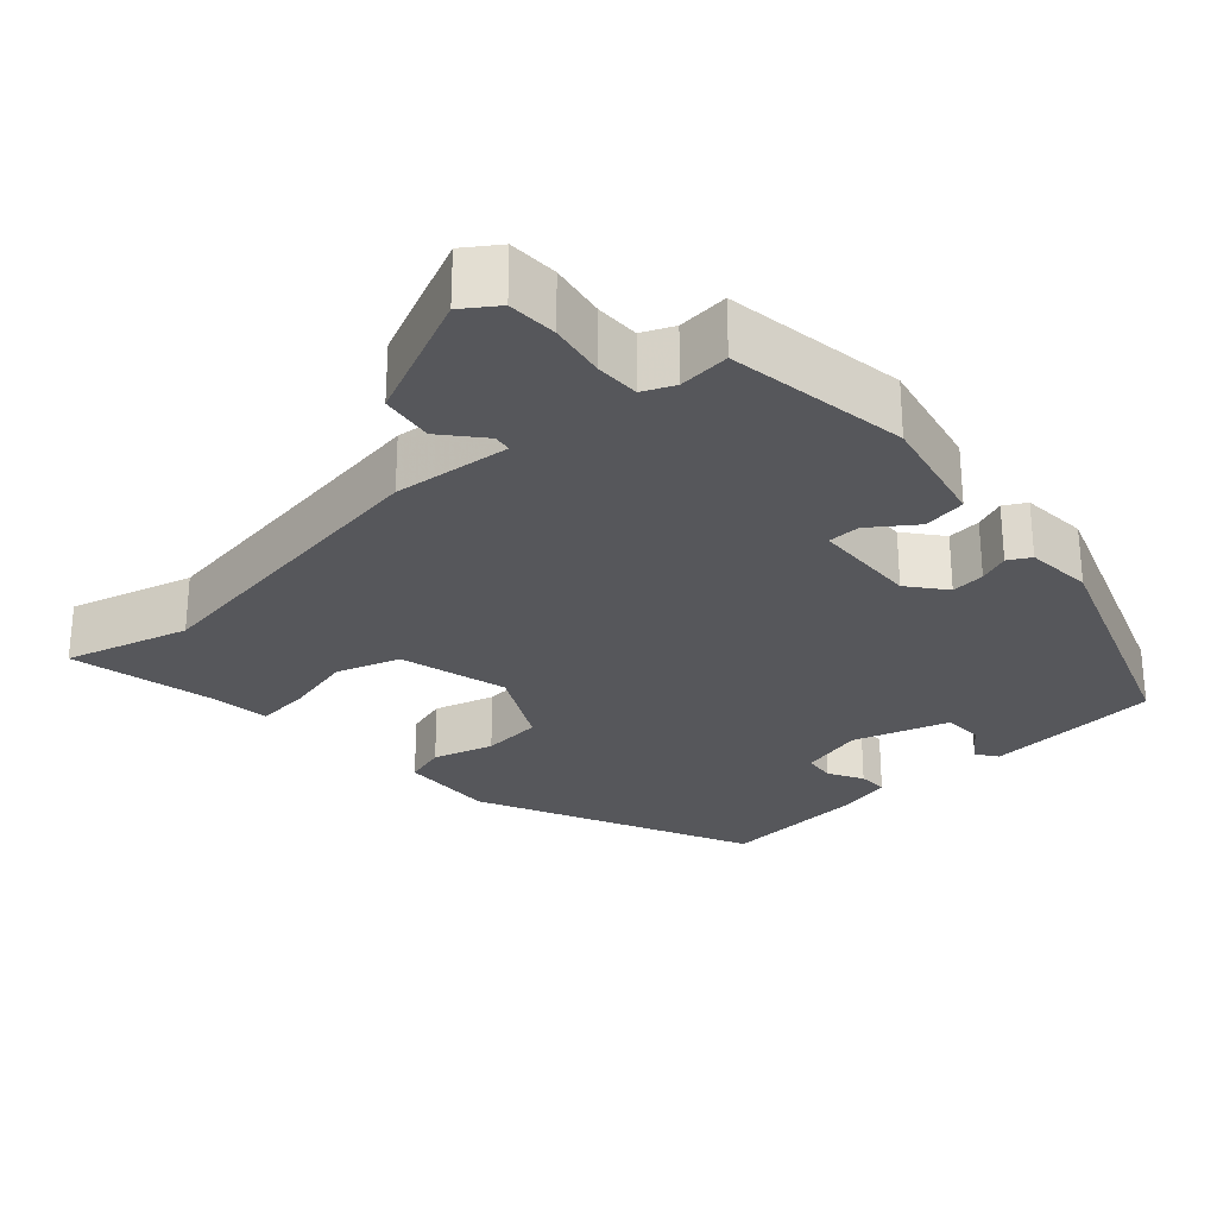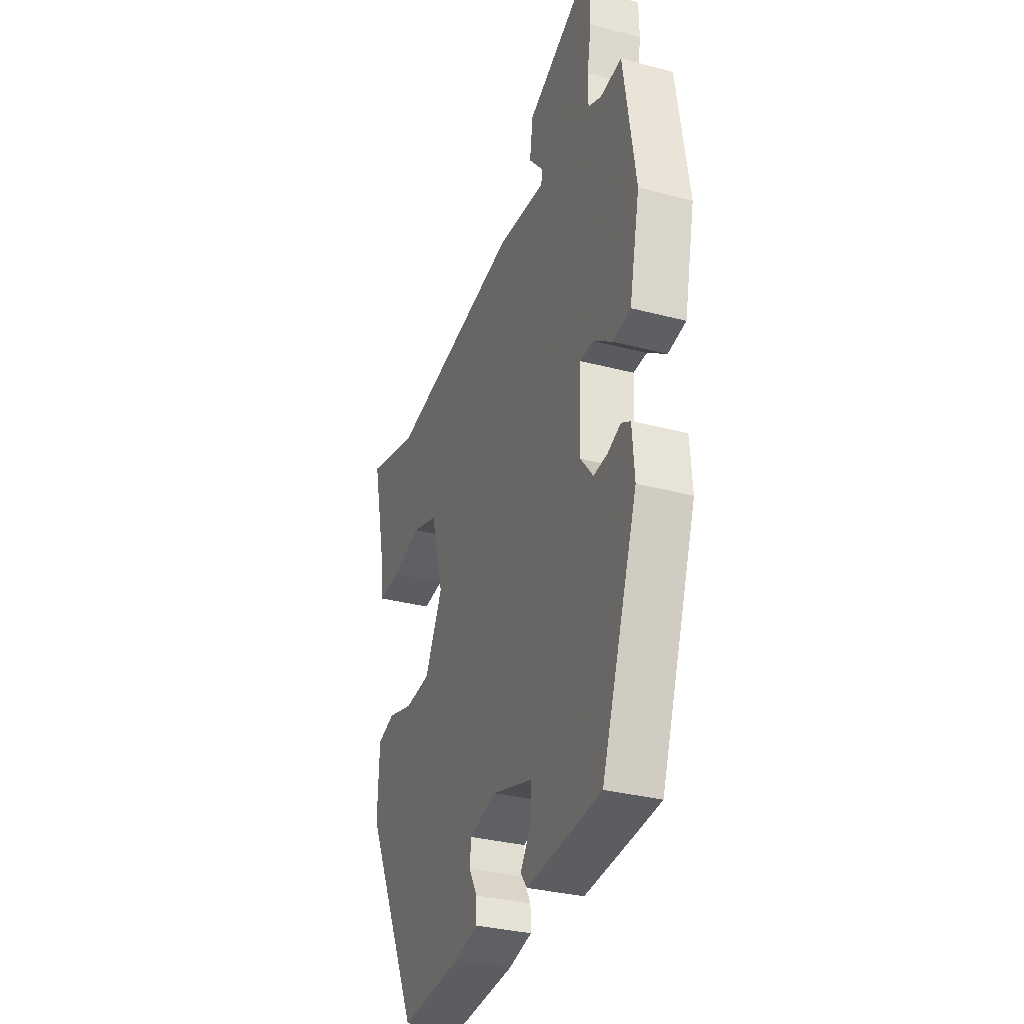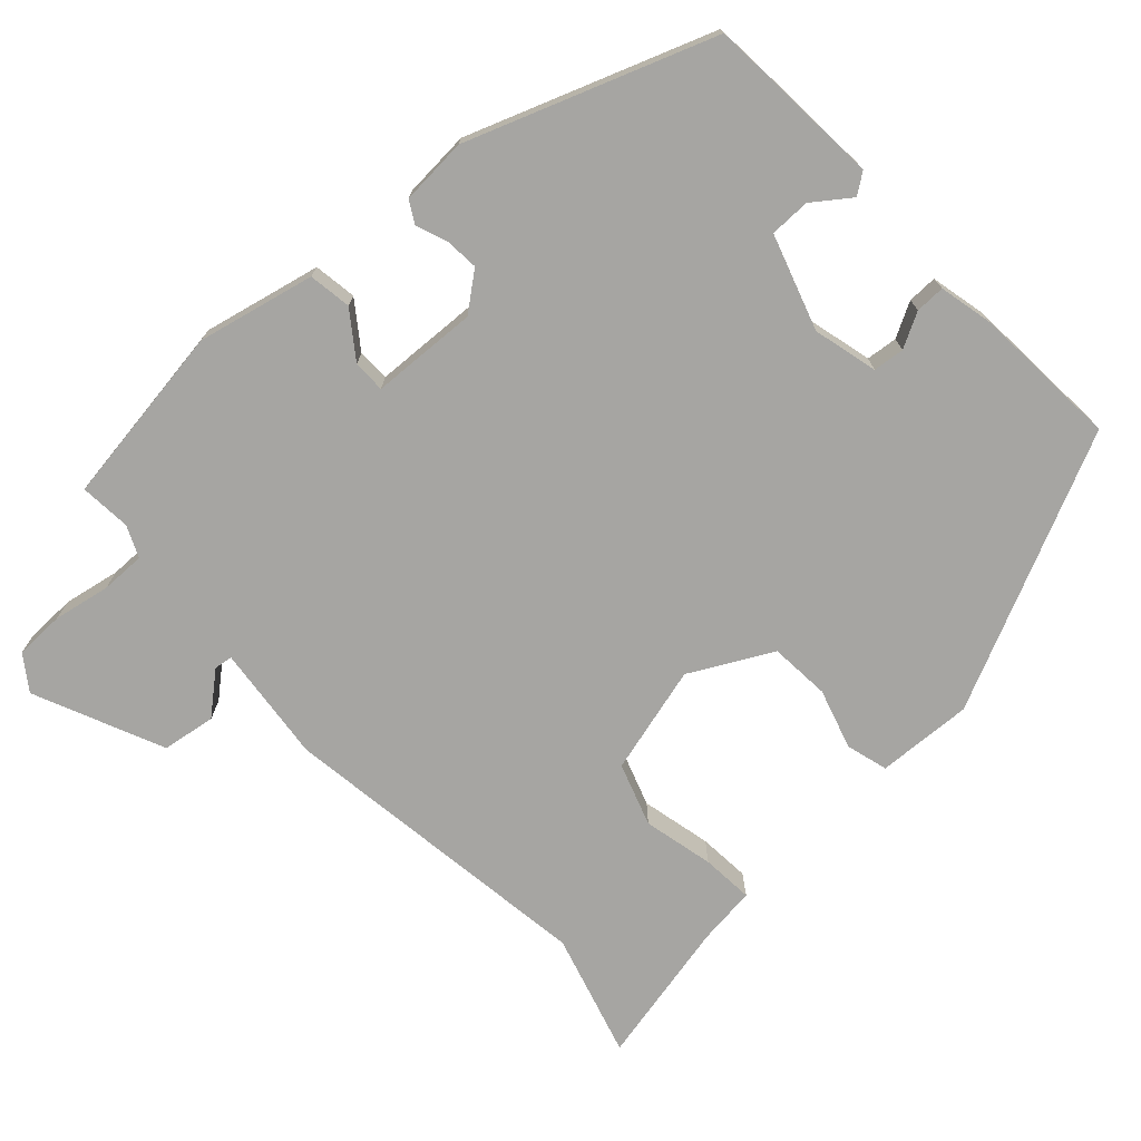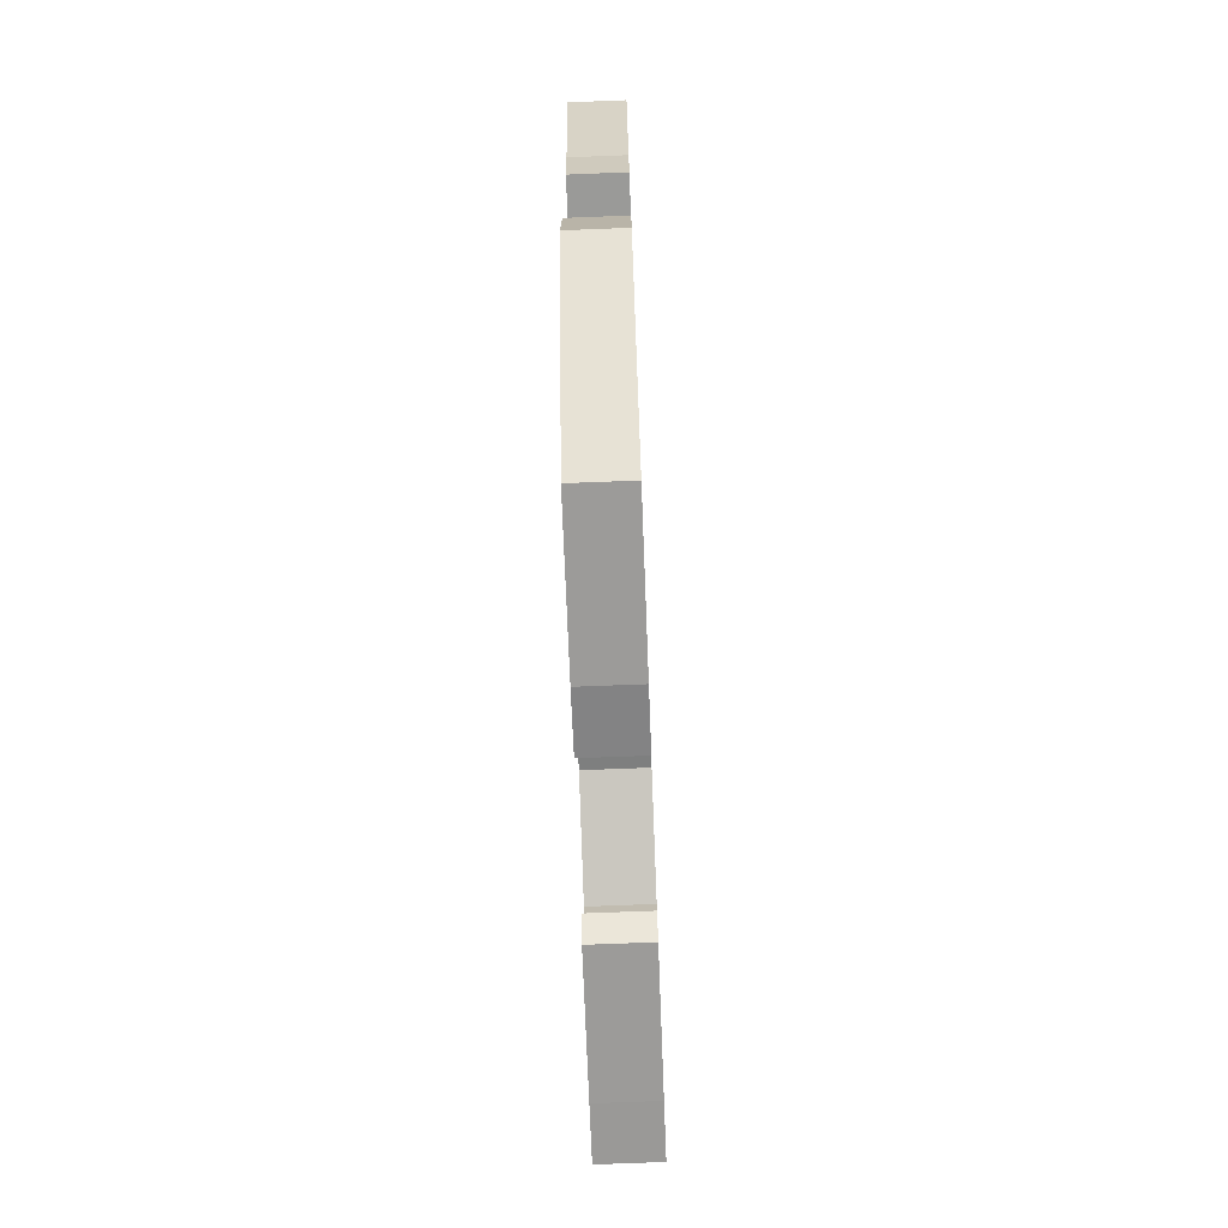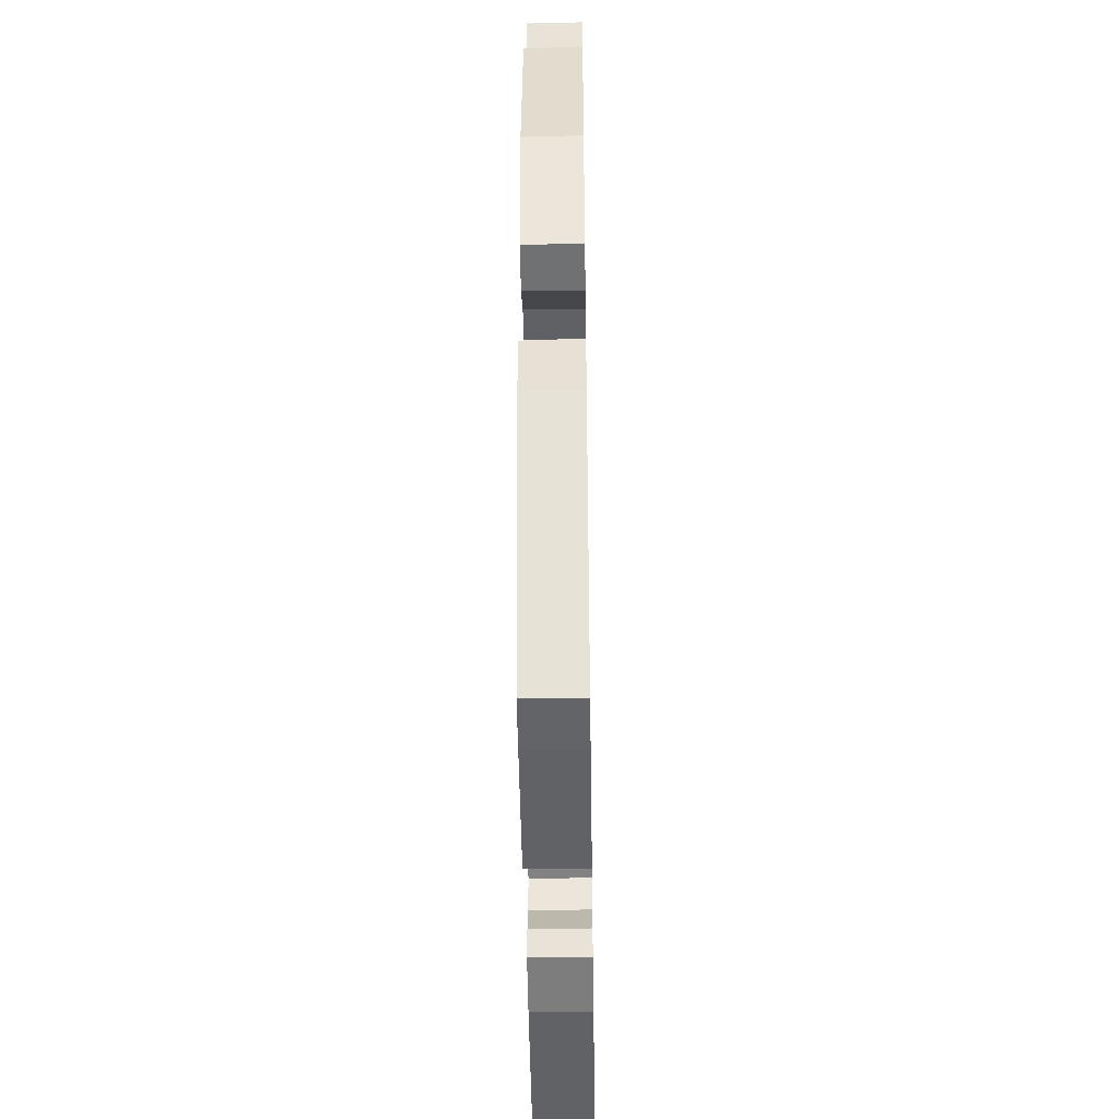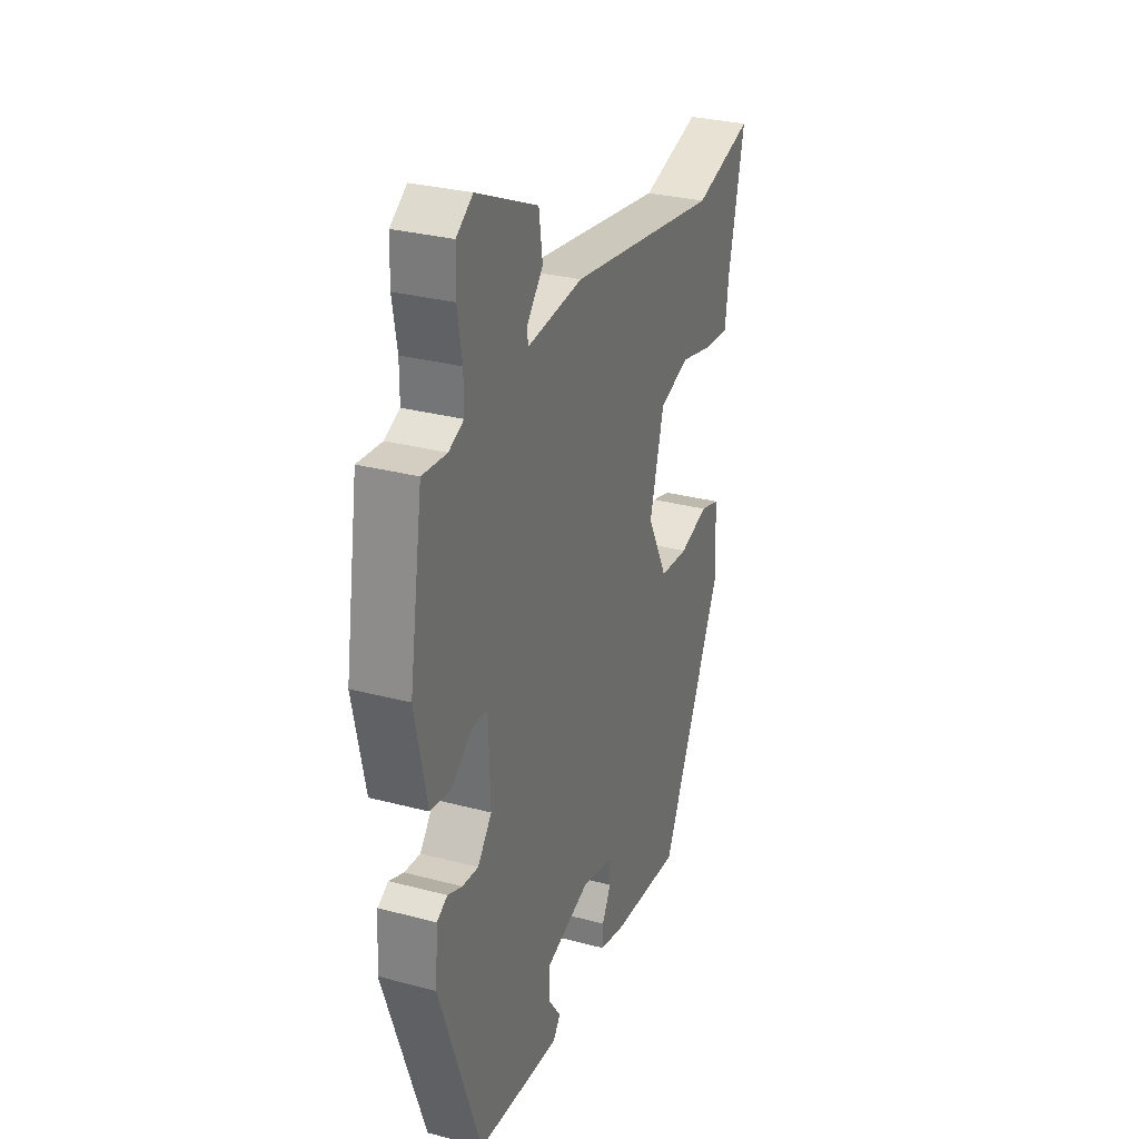
<metadata>
{"format":"obj","ext":"obj","renderer":"f3d","projection":"perspective","resolution":1024,"background":"white","views":[{"elev":-27.3,"azim":41.8,"up":"+Y"},{"elev":-32.3,"azim":69.8,"up":"+Z"},{"elev":-73.7,"azim":132.0,"up":"+Y"},{"elev":-74.2,"azim":-87.8,"up":"+Z"},{"elev":-46.1,"azim":90.9,"up":"+Z"},{"elev":29.7,"azim":111.3,"up":"+Z"}]}
</metadata>
<code>
v -0.326 0.07 -0.478
v -0.496 0.07 -0.123
v -0.491 0.07 0.002
v -0.437 0.07 0.018
v -0.358 0.07 -0.005
v -0.279 0.07 0.002
v -0.224 0.07 0.109
v -0.263 0.07 0.25
v -0.345 0.07 0.277
v -0.437 0.07 0.255
v -0.505 0.07 0.249
v -0.515 0.07 0.325
v -0.558 0.07 0.516
v -0.396 0.07 0.471
v 0.022 0.07 0.534
v 0.175 0.07 0.519
v 0.178 0.07 0.543
v 0.133 0.07 0.595
v 0.143 0.07 0.665
v 0.311 0.07 0.741
v 0.356 0.07 0.71
v 0.358 0.07 0.645
v 0.345 0.07 0.571
v 0.345 0.07 0.513
v 0.386 0.07 0.495
v 0.453 0.07 0.501
v 0.49 0.07 0.264
v 0.457 0.07 0.11
v 0.401 0.07 0.101
v 0.342 0.07 0.143
v 0.3 0.07 0.142
v 0.295 0.07 0.003
v 0.334 0.07 -0.045
v 0.378 0.07 -0.041
v 0.418 0.07 -0.025
v 0.447 0.07 -0.041
v 0.454 0.07 -0.129
v 0.341 0.07 -0.448
v 0.275 0.07 -0.454
v 0.11 0.07 -0.467
v 0.09 0.07 -0.44
v 0.125 0.07 -0.391
v 0.124 0.07 -0.338
v -0.001 0.07 -0.299
v -0.085 0.07 -0.321
v -0.089 0.07 -0.362
v -0.064 0.07 -0.407
v -0.063 0.07 -0.446
v -0.136 0.07 -0.463
v -0.326 0 -0.478
v -0.496 0 -0.123
v -0.491 0 0.002
v -0.437 0 0.018
v -0.358 0 -0.005
v -0.279 0 0.002
v -0.224 0 0.109
v -0.263 0 0.25
v -0.345 0 0.277
v -0.437 0 0.255
v -0.505 0 0.249
v -0.515 0 0.325
v -0.558 0 0.516
v -0.396 0 0.471
v 0.022 0 0.534
v 0.175 0 0.519
v 0.178 0 0.543
v 0.133 0 0.595
v 0.143 0 0.665
v 0.311 0 0.741
v 0.356 0 0.71
v 0.358 0 0.645
v 0.345 0 0.571
v 0.345 0 0.513
v 0.386 0 0.495
v 0.453 0 0.501
v 0.49 0 0.264
v 0.457 0 0.11
v 0.401 0 0.101
v 0.342 0 0.143
v 0.3 0 0.142
v 0.295 0 0.003
v 0.334 0 -0.045
v 0.378 0 -0.041
v 0.418 0 -0.025
v 0.447 0 -0.041
v 0.454 0 -0.129
v 0.341 0 -0.448
v 0.275 0 -0.454
v 0.11 0 -0.467
v 0.09 0 -0.44
v 0.125 0 -0.391
v 0.124 0 -0.338
v -0.001 0 -0.299
v -0.085 0 -0.321
v -0.089 0 -0.362
v -0.064 0 -0.407
v -0.063 0 -0.446
v -0.136 0 -0.463
f 3 4 5
f 2 3 5
f 1 2 5
f 49 1 5
f 48 49 5
f 47 48 5
f 46 47 5
f 45 46 5 6
f 44 45 6 7
f 43 44 7 8
f 40 41 42
f 39 40 42
f 38 39 42
f 37 38 42
f 36 37 42
f 35 36 42
f 34 35 42
f 33 34 42 43
f 32 33 43 8
f 28 29 30
f 27 28 30
f 26 27 30
f 25 26 30
f 24 25 30 31
f 23 24 31
f 21 22 23
f 20 21 23
f 19 20 23
f 18 19 23
f 17 18 23
f 16 17 23 31
f 31 32 8
f 16 31 8
f 15 16 8
f 14 15 8
f 9 10 11 12
f 9 12 13 14
f 8 9 14
f 54 53 52
f 54 52 51
f 54 51 50
f 54 50 98
f 54 98 97
f 54 97 96
f 54 96 95
f 55 54 95 94
f 56 55 94 93
f 57 56 93 92
f 91 90 89
f 91 89 88
f 91 88 87
f 91 87 86
f 91 86 85
f 91 85 84
f 91 84 83
f 92 91 83 82
f 57 92 82 81
f 79 78 77
f 79 77 76
f 79 76 75
f 79 75 74
f 80 79 74 73
f 80 73 72
f 72 71 70
f 72 70 69
f 72 69 68
f 72 68 67
f 72 67 66
f 80 72 66 65
f 57 81 80
f 57 80 65
f 57 65 64
f 57 64 63
f 61 60 59 58
f 63 62 61 58
f 63 58 57
f 1 50 51 2
f 2 51 52 3
f 3 52 53 4
f 4 53 54 5
f 5 54 55 6
f 6 55 56 7
f 7 56 57 8
f 8 57 58 9
f 9 58 59 10
f 10 59 60 11
f 11 60 61 12
f 12 61 62 13
f 13 62 63 14
f 14 63 64 15
f 15 64 65 16
f 16 65 66 17
f 17 66 67 18
f 18 67 68 19
f 19 68 69 20
f 20 69 70 21
f 21 70 71 22
f 22 71 72 23
f 23 72 73 24
f 24 73 74 25
f 25 74 75 26
f 26 75 76 27
f 27 76 77 28
f 28 77 78 29
f 29 78 79 30
f 30 79 80 31
f 31 80 81 32
f 32 81 82 33
f 33 82 83 34
f 34 83 84 35
f 35 84 85 36
f 36 85 86 37
f 37 86 87 38
f 38 87 88 39
f 39 88 89 40
f 40 89 90 41
f 41 90 91 42
f 42 91 92 43
f 43 92 93 44
f 44 93 94 45
f 45 94 95 46
f 46 95 96 47
f 47 96 97 48
f 48 97 98 49
f 49 98 50 1

</code>
